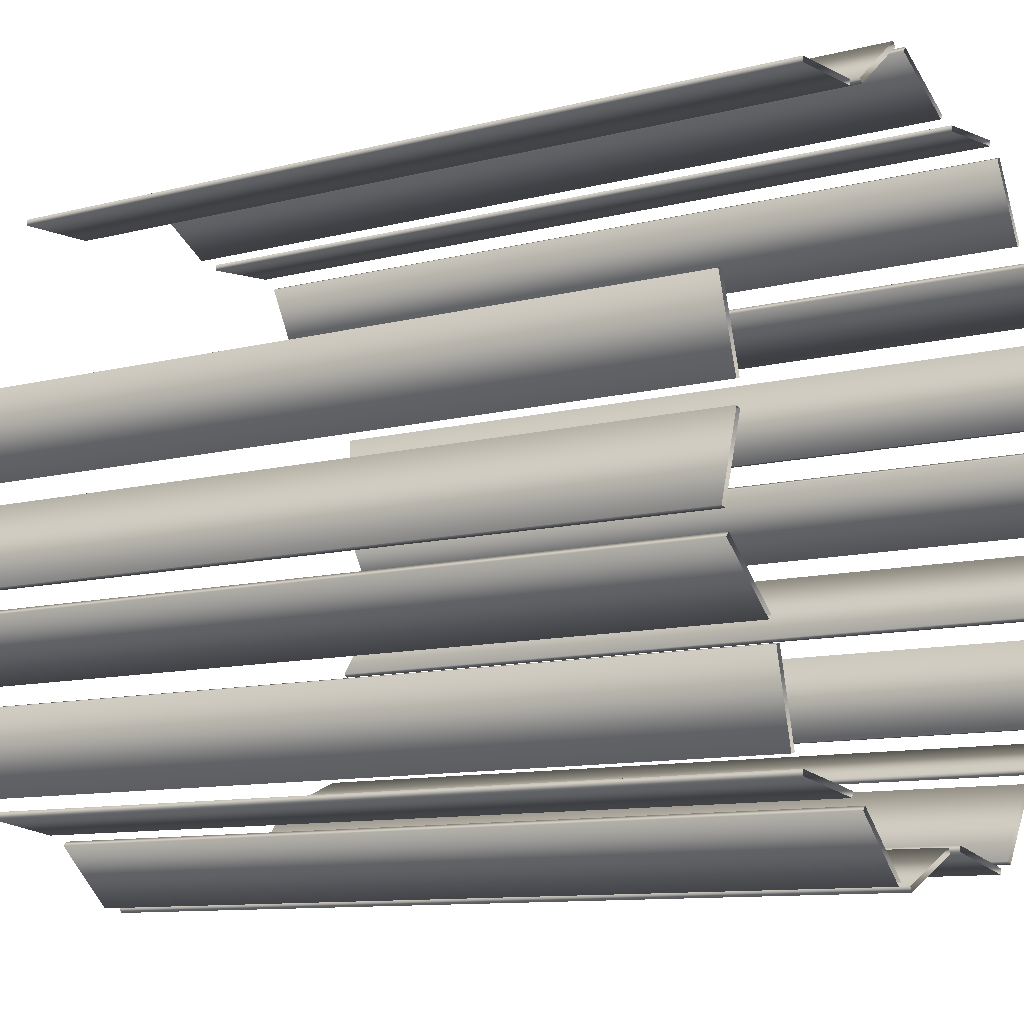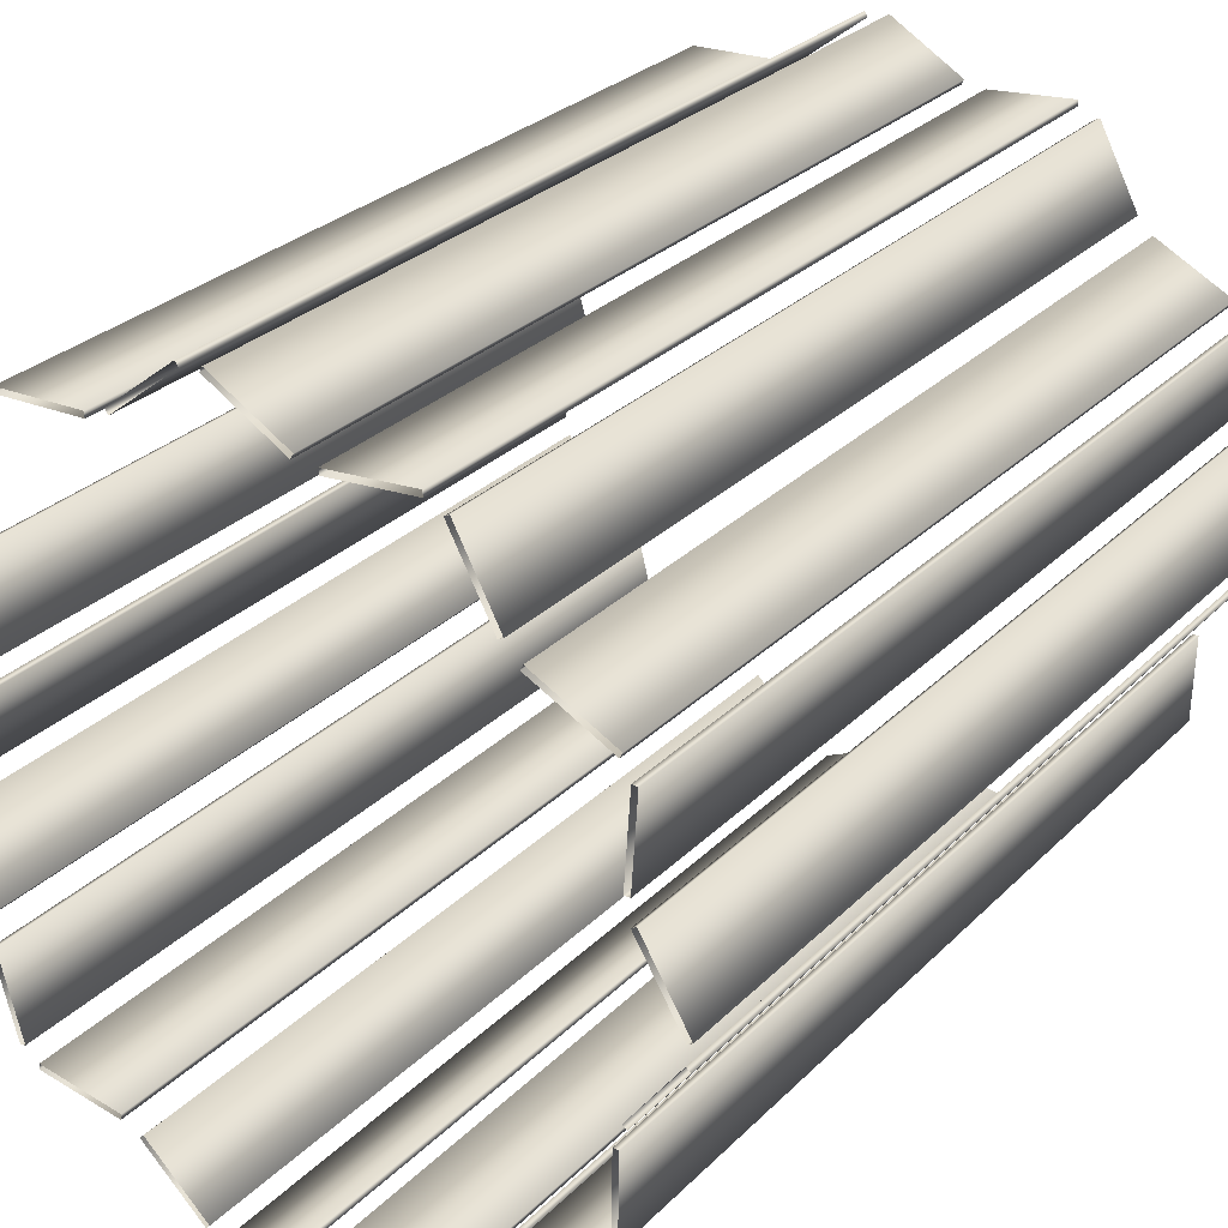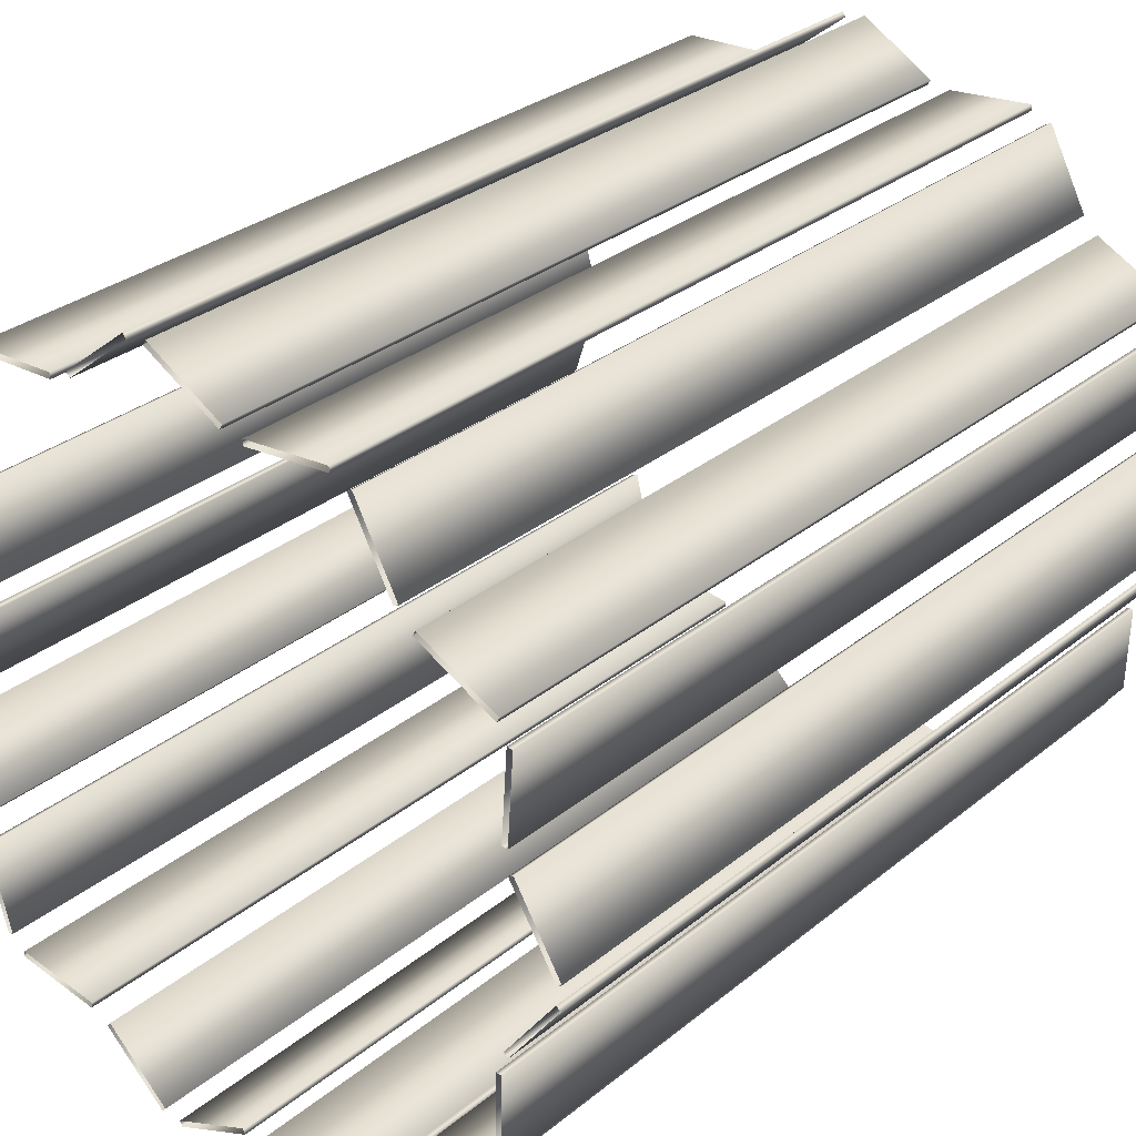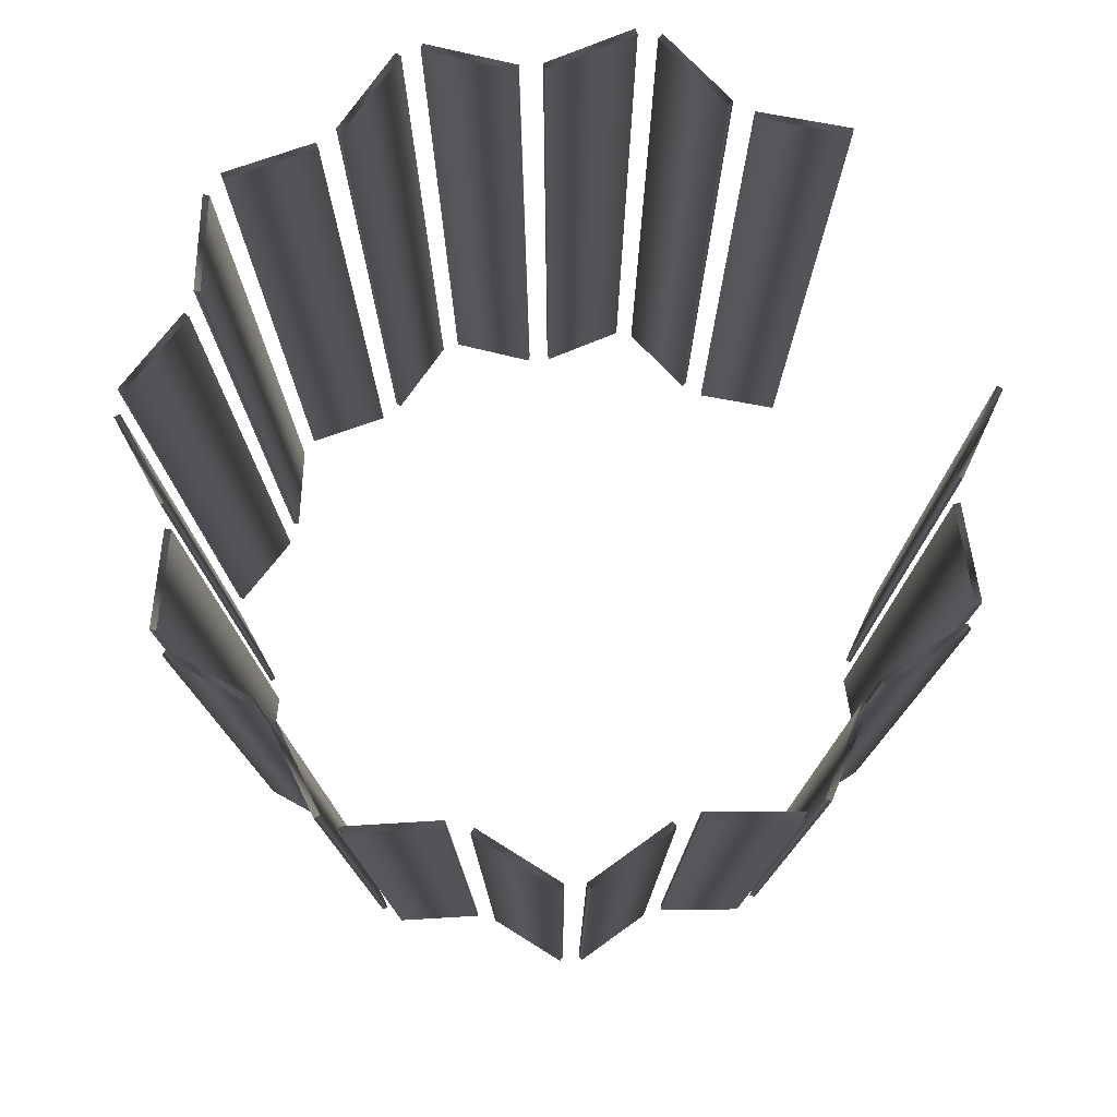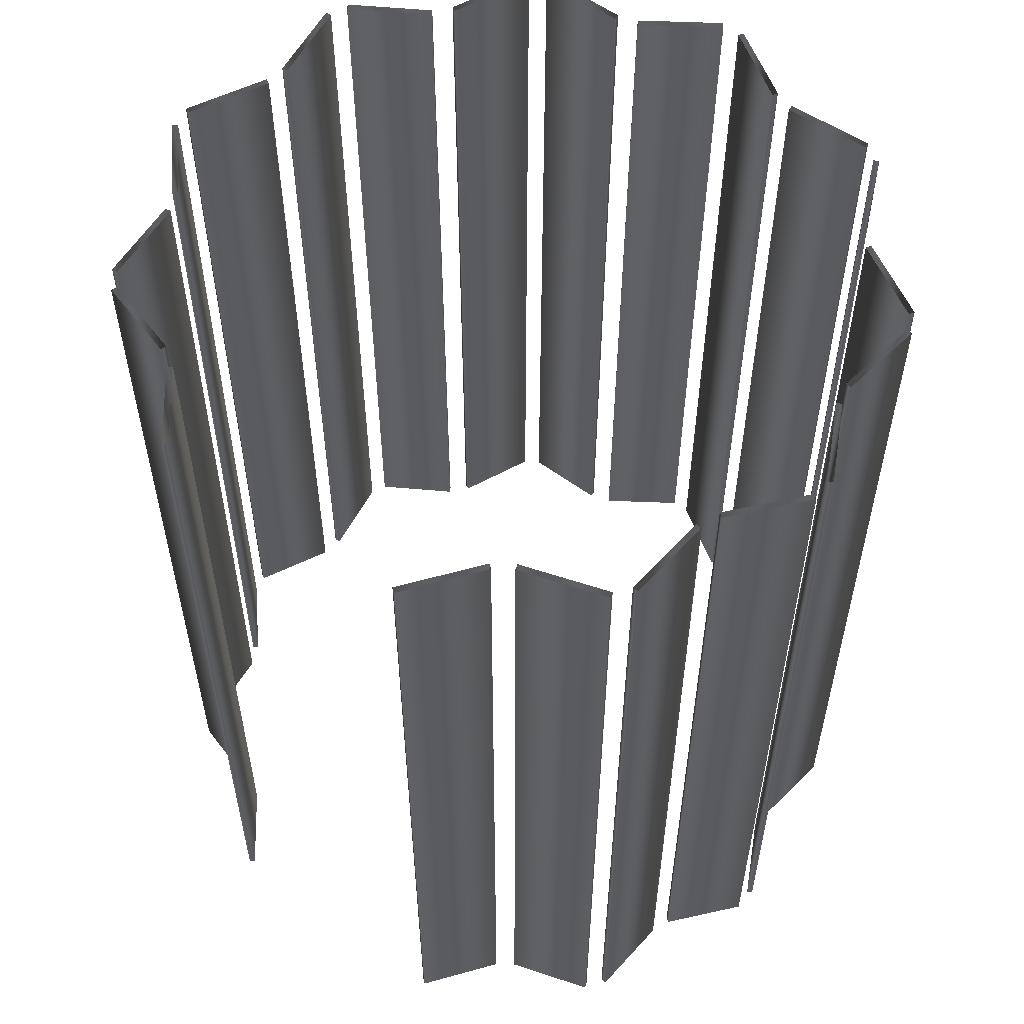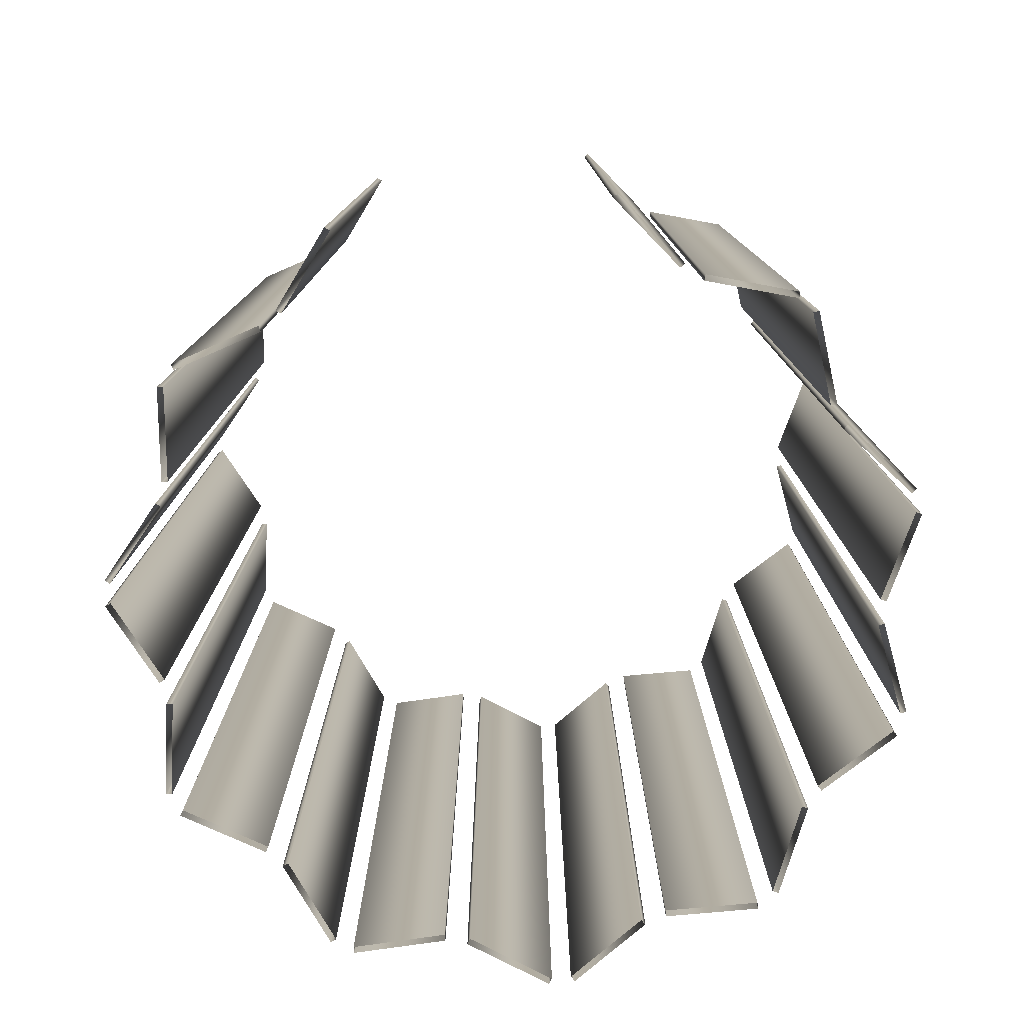
<metadata>
{"format":"obj","ext":"obj","renderer":"f3d","projection":"perspective","resolution":1024,"background":"white","views":[{"elev":-10.3,"azim":123.5,"up":"+Z"},{"elev":28.9,"azim":-144.8,"up":"+Z"},{"elev":30.5,"azim":-139.2,"up":"+Z"},{"elev":77.6,"azim":-62.0,"up":"+Y"},{"elev":56.8,"azim":91.5,"up":"+Y"},{"elev":-79.3,"azim":61.9,"up":"+Y"}]}
</metadata>
<code>
v 1.256 3 -0.3196
v 1.256 0 -0.3196
v 1.256 3 0.3196
v 1.256 0 0.3196
v 1.237 3 -0.3256
v 1.237 0 -0.3256
v 1.237 3 0.3256
v 1.237 0 0.3256
v 1.232 3 -0.4006
v 1.232 0 -0.4006
v 1.219 3 -0.3853
v 1.219 0 -0.3853
v 1.165 3 -0.03603
v 1.165 0 -0.03603
v 1.165 3 0.03603
v 1.165 0 0.03603
v 1.146 3 -0.04209
v 1.146 0 -0.04209
v 1.146 3 0.04209
v 1.146 0 0.04209
v 1.004 3 -0.5921
v 1.004 0 -0.5921
v 0.9915 3 -0.5768
v 0.9915 0 -0.5768
v 0.9659 3 -0.6531
v 0.9659 0 -0.6531
v 0.9466 3 -0.648
v 0.9466 0 -0.648
v 0.8907 3 -0.9409
v 0.8907 0 -0.9409
v 0.8713 3 -0.9359
v 0.8713 0 -0.9359
v 0.8275 3 -0.9969
v 0.8275 0 -0.9969
v 0.8248 3 -0.9771
v 0.8248 0 -0.9771
v 0.7414 3 1.063
v 0.7414 0 1.063
v 0.7403 3 1.043
v 0.7403 0 1.043
v 0.5327 3 -1.037
v 0.5327 0 -1.037
v 0.53 3 -1.017
v 0.53 0 -1.017
v 0.4677 3 -1.068
v 0.4677 0 -1.068
v 0.454 3 -1.053
v 0.454 0 -1.053
v 0.4442 3 1.078
v 0.4442 0 1.078
v 0.4432 3 1.058
v 0.4432 0 1.058
v 0.3768 3 1.103
v 0.3768 0 1.103
v 0.3644 3 1.088
v 0.3644 0 1.088
v 0.2502 3 -1.271
v 0.2502 0 -1.271
v 0.2366 3 -1.257
v 0.2366 0 -1.257
v 0.1753 3 -1.267
v 0.1753 0 -1.267
v 0.167 3 -1.285
v 0.167 0 -1.285
v 0.1432 3 1.288
v 0.1432 0 1.288
v 0.1308 3 1.272
v 0.1308 0 1.272
v 0.06888 3 1.277
v 0.06888 0 1.277
v 0.05909 3 1.294
v 0.05909 0 1.294
v -0.09544 3 -1.143
v -0.09544 0 -1.143
v -0.1037 3 -1.161
v -0.1037 0 -1.161
v -0.1753 3 -1.153
v -0.1753 0 -1.153
v -0.179 3 -1.133
v -0.179 0 -1.133
v -0.1906 3 1.131
v -0.1906 0 1.131
v -0.2004 3 1.149
v -0.2004 0 1.149
v -0.2709 3 1.134
v -0.2709 0 1.134
v -0.273 3 1.114
v -0.273 0 1.114
v -0.4676 3 -1.208
v -0.4676 0 -1.208
v -0.4713 3 -1.189
v -0.4713 0 -1.189
v -0.5285 3 -1.164
v -0.5285 0 -1.164
v -0.5452 3 -1.175
v -0.5452 0 -1.175
v -0.5669 3 1.165
v -0.5669 0 1.165
v -0.569 3 1.145
v -0.569 0 1.145
v -0.6239 3 1.116
v -0.6239 0 1.116
v -0.6415 3 1.126
v -0.6415 0 1.126
v -0.6914 3 -0.9154
v -0.6914 0 -0.9154
v -0.7081 3 -0.9263
v -0.7081 0 -0.9263
v -0.7567 3 -0.8622
v -0.7567 0 -0.8622
v -0.764 3 -0.8808
v -0.764 0 -0.8808
v -0.7654 3 0.8544
v -0.7654 0 0.8544
v -0.783 3 0.8639
v -0.783 0 0.8639
v -0.826 3 0.796
v -0.826 0 0.796
v -0.8349 3 0.8139
v -0.8349 0 0.8139
v -1.033 3 -0.753
v -1.033 0 -0.753
v -1.041 3 -0.7716
v -1.041 0 -0.7716
v -1.069 3 -0.7019
v -1.069 0 -0.7019
v -1.073 3 -0.4044
v -1.073 0 -0.4044
v -1.089 3 -0.7023
v -1.089 0 -0.7023
v -1.093 3 0.6641
v -1.093 0 0.6641
v -1.093 3 -0.4047
v -1.093 0 -0.4047
v -1.1 3 -0.3246
v -1.1 0 -0.3246
v -1.102 3 0.682
v -1.102 0 0.682
v -1.103 3 0.3134
v -1.103 0 0.3134
v -1.116 3 -0.3364
v -1.116 0 -0.3364
v -1.123 3 0.312
v -1.123 0 0.312
v -1.124 3 0.2316
v -1.124 0 0.2316
v -1.124 3 0.6102
v -1.124 0 0.6102
v -1.141 3 0.242
v -1.141 0 0.242
v -1.144 3 0.6089
v -1.144 0 0.6089
v -1.276 3 -0.08446
v -1.276 0 -0.08446
v -1.278 3 -0.0224
v -1.278 0 -0.0224
v -1.292 3 -0.09627
v -1.292 0 -0.09627
v -1.296 3 -0.01198
v -1.296 0 -0.01198
f 6 18 17 5
f 18 14 13 17
f 14 2 1 13
f 2 6 5 1
f 32 28 27 31
f 28 26 25 27
f 26 30 29 25
f 30 32 31 29
f 60 48 47 59
f 48 46 45 47
f 46 58 57 45
f 58 60 59 57
f 92 80 79 91
f 80 78 77 79
f 78 90 89 77
f 90 92 91 89
f 122 110 109 121
f 110 112 111 109
f 112 124 123 111
f 124 122 121 123
f 154 136 135 153
f 136 142 141 135
f 142 158 157 141
f 158 154 153 157
f 148 140 139 147
f 140 144 143 139
f 144 152 151 143
f 152 148 147 151
f 102 114 113 101
f 114 116 115 113
f 116 104 103 115
f 104 102 101 103
f 70 82 81 69
f 82 84 83 81
f 84 72 71 83
f 72 70 69 71
f 40 52 51 39
f 52 50 49 51
f 50 38 37 49
f 38 40 39 37
f 8 4 3 7
f 4 16 15 3
f 16 20 19 15
f 20 8 7 19
f 12 10 9 11
f 10 22 21 9
f 22 24 23 21
f 24 12 11 23
f 36 34 33 35
f 34 42 41 33
f 42 44 43 41
f 44 36 35 43
f 62 64 63 61
f 64 76 75 63
f 76 74 73 75
f 74 62 61 73
f 94 96 95 93
f 96 108 107 95
f 108 106 105 107
f 106 94 93 105
f 126 130 129 125
f 130 134 133 129
f 134 128 127 133
f 128 126 125 127
f 156 160 159 155
f 160 150 149 159
f 150 146 145 149
f 146 156 155 145
f 132 138 137 131
f 138 120 119 137
f 120 118 117 119
f 118 132 131 117
f 100 98 97 99
f 98 86 85 97
f 86 88 87 85
f 88 100 99 87
f 68 66 65 67
f 66 54 53 65
f 54 56 55 53
f 56 68 67 55

</code>
